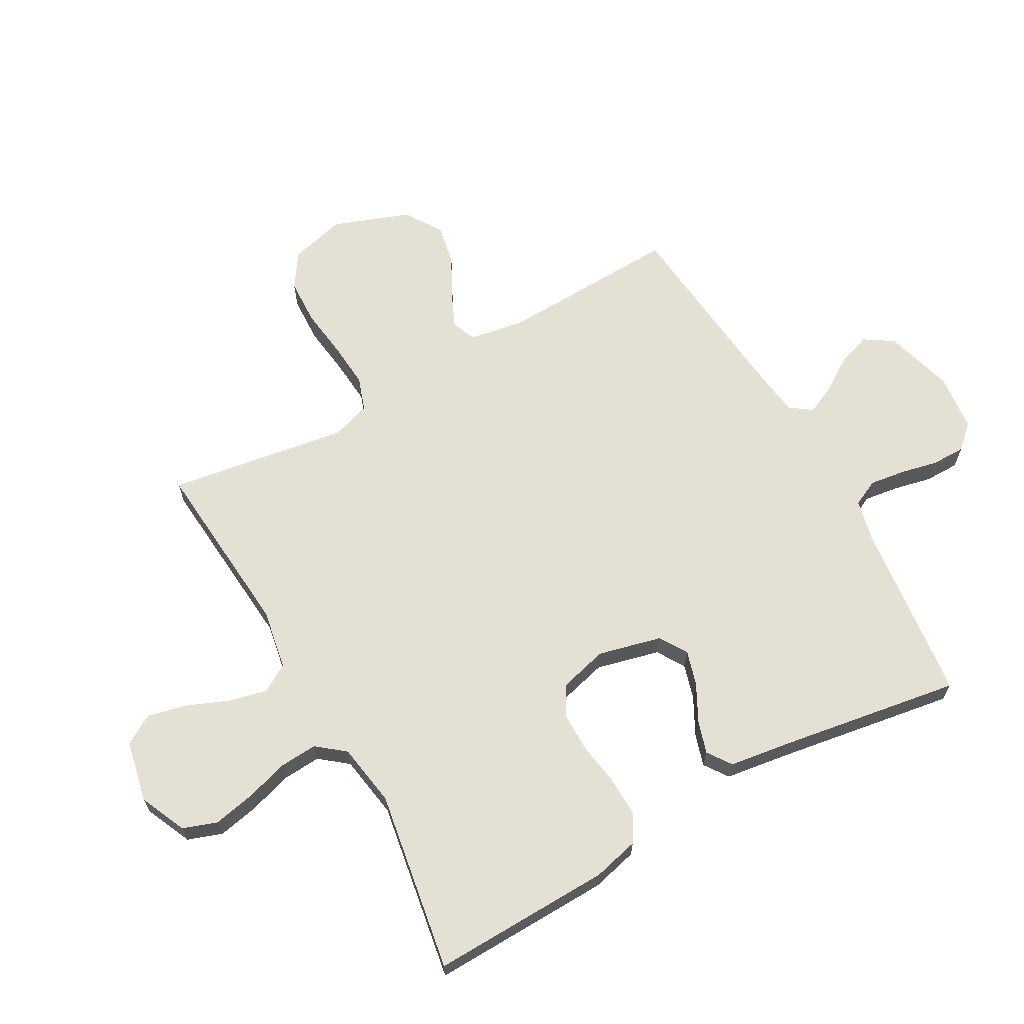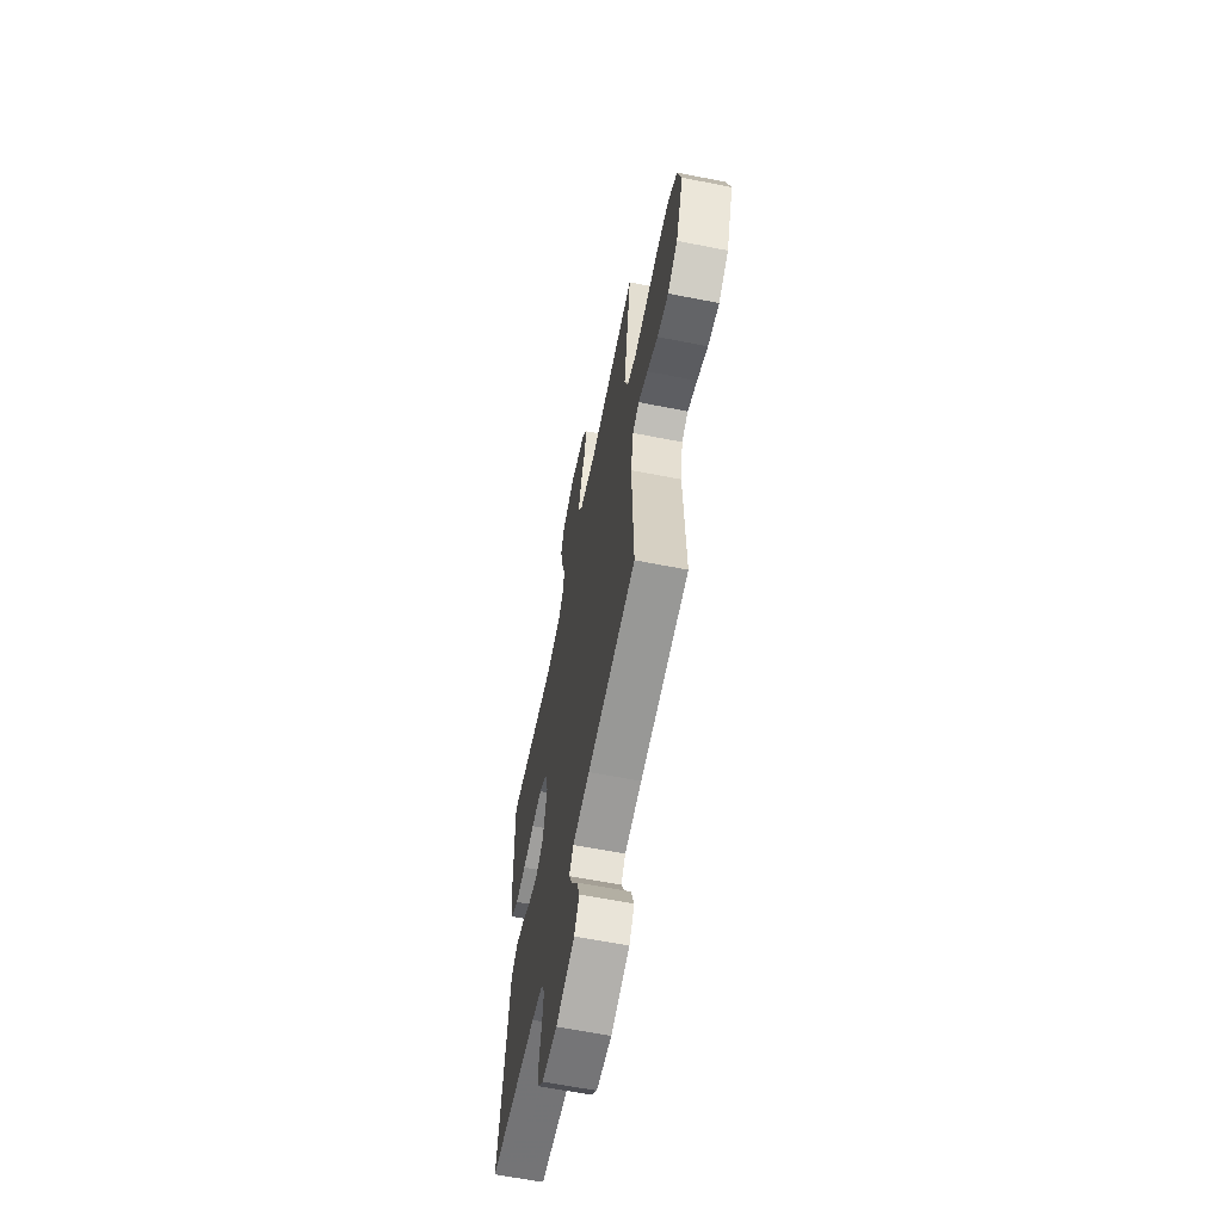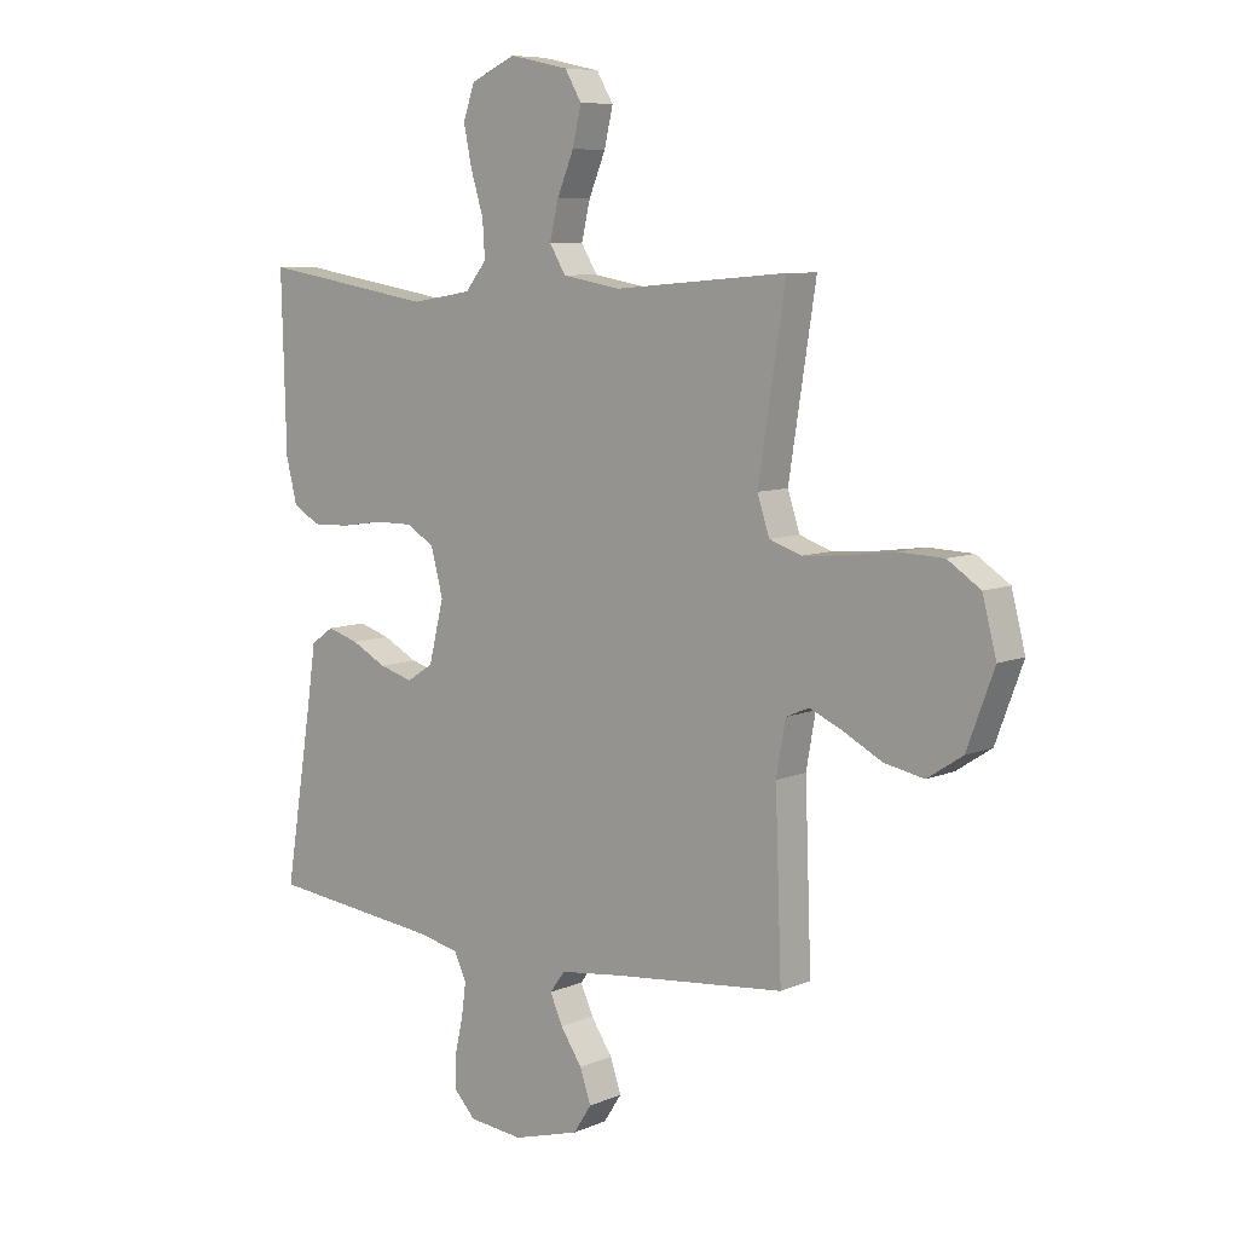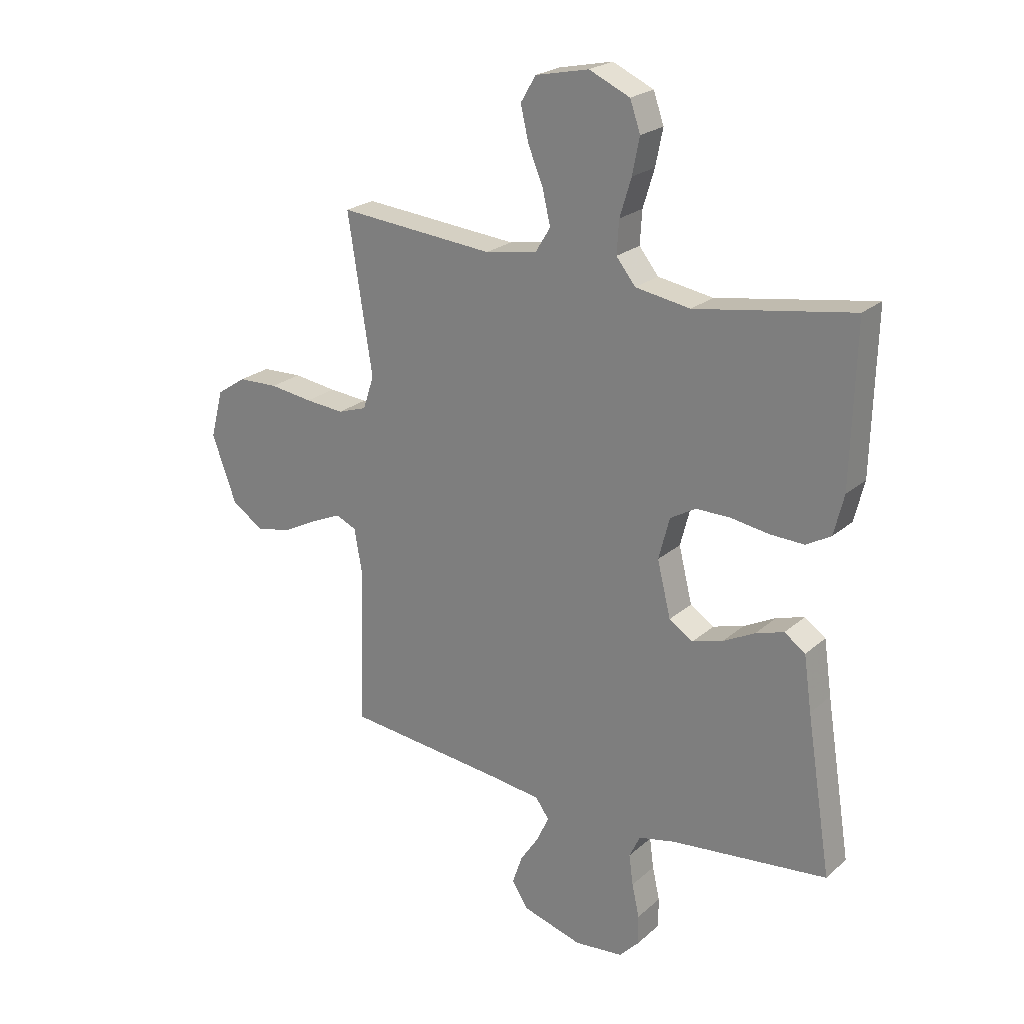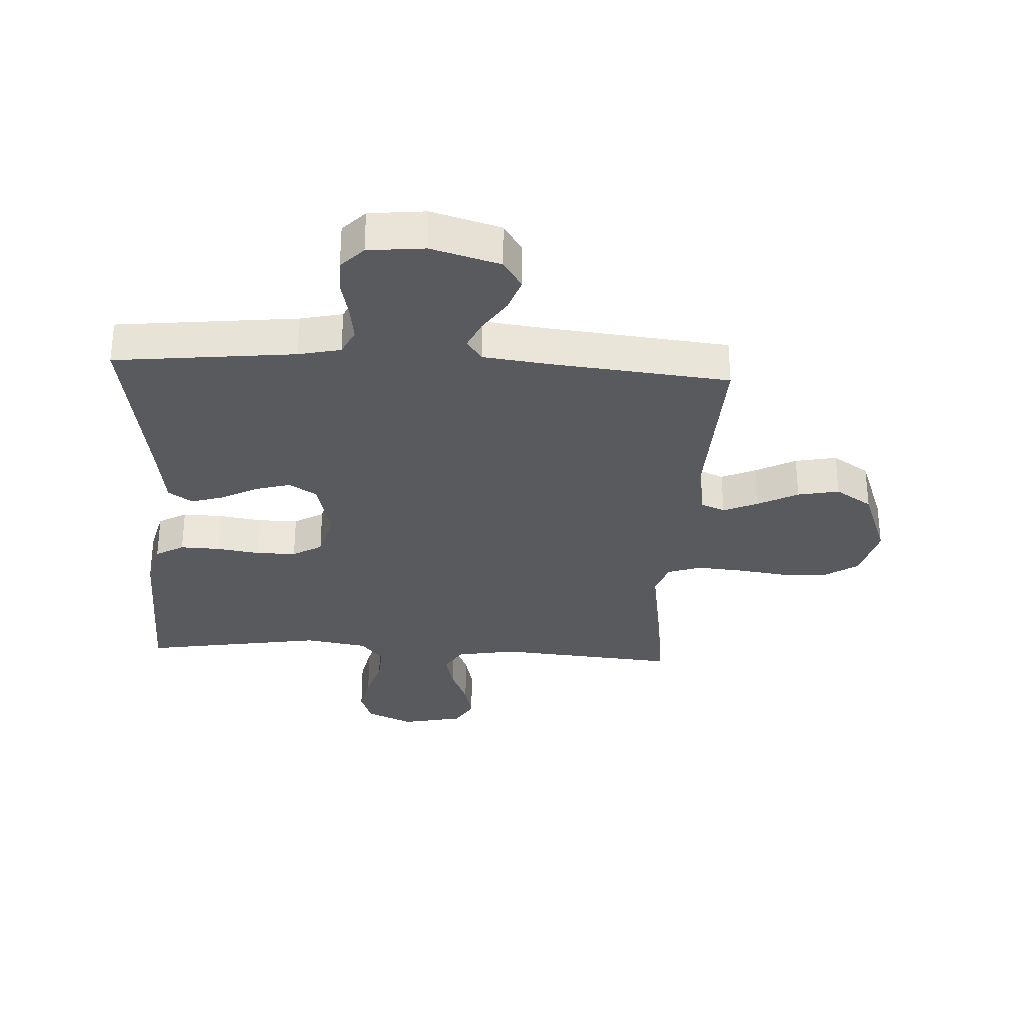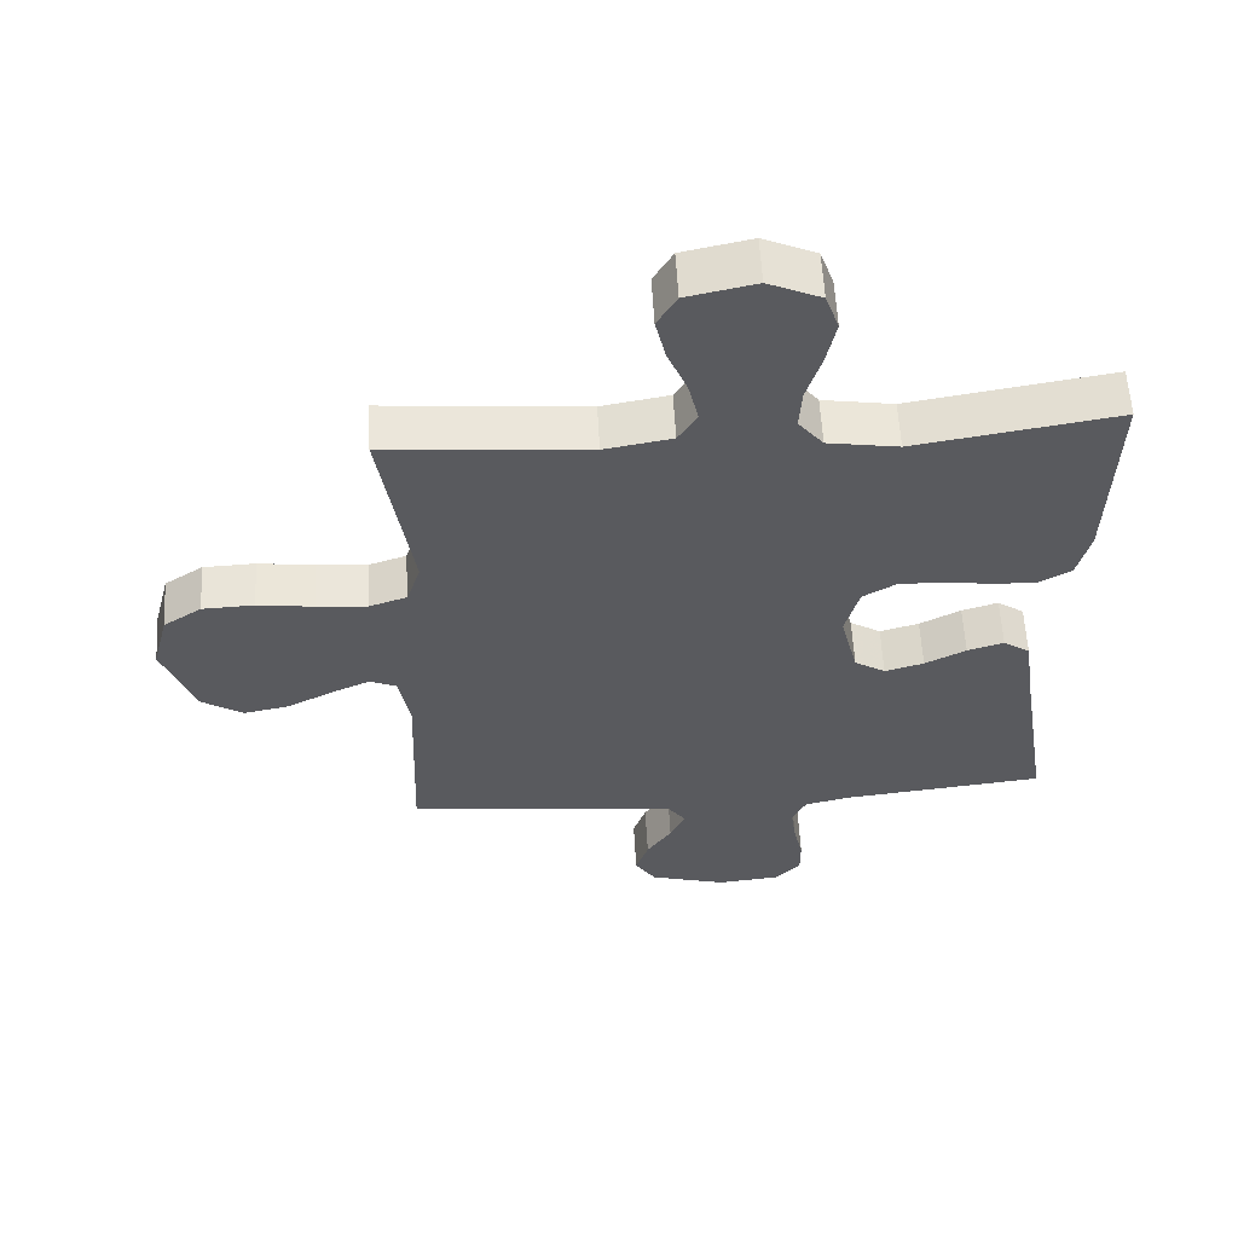
<metadata>
{"format":"obj","ext":"obj","renderer":"f3d","projection":"perspective","resolution":1024,"background":"white","views":[{"elev":66.0,"azim":60.7,"up":"+Y"},{"elev":-62.7,"azim":-101.3,"up":"+Z"},{"elev":7.9,"azim":-139.7,"up":"+Z"},{"elev":23.1,"azim":35.1,"up":"+Z"},{"elev":-30.9,"azim":176.7,"up":"+Y"},{"elev":58.3,"azim":-3.2,"up":"+Z"}]}
</metadata>
<code>
v 0.5 0.07 -0.5
v 0.2 0.07 -0.534
v 0.13 0.07 -0.55
v 0.109 0.07 -0.594
v 0.117 0.07 -0.652
v 0.131 0.07 -0.715
v 0.131 0.07 -0.772
v 0.094 0.07 -0.811
v 0 0.07 -0.821
v -0.115 0.07 -0.788
v -0.146 0.07 -0.74
v -0.127 0.07 -0.684
v -0.09 0.07 -0.628
v -0.068 0.07 -0.579
v -0.094 0.07 -0.543
v -0.2 0.07 -0.53
v -0.5 0.07 -0.5
v -0.489 0.07 -0.2
v -0.505 0.07 -0.109
v -0.545 0.07 -0.092
v -0.603 0.07 -0.118
v -0.669 0.07 -0.153
v -0.738 0.07 -0.167
v -0.799 0.07 -0.127
v -0.846 0.07 0
v -0.822 0.07 0.093
v -0.765 0.07 0.131
v -0.688 0.07 0.134
v -0.605 0.07 0.123
v -0.53 0.07 0.117
v -0.474 0.07 0.136
v -0.453 0.07 0.2
v -0.5 0.07 0.5
v -0.2 0.07 0.475
v -0.1 0.07 0.493
v -0.072 0.07 0.539
v -0.087 0.07 0.603
v -0.116 0.07 0.673
v -0.131 0.07 0.738
v -0.102 0.07 0.787
v 0 0.07 0.809
v 0.078 0.07 0.774
v 0.098 0.07 0.717
v 0.084 0.07 0.648
v 0.062 0.07 0.576
v 0.058 0.07 0.513
v 0.095 0.07 0.467
v 0.2 0.07 0.45
v 0.5 0.07 0.5
v 0.492 0.07 0.2
v 0.473 0.07 0.123
v 0.426 0.07 0.096
v 0.36 0.07 0.098
v 0.288 0.07 0.109
v 0.222 0.07 0.109
v 0.173 0.07 0.08
v 0.152 0.07 0
v 0.178 0.07 -0.105
v 0.224 0.07 -0.134
v 0.282 0.07 -0.117
v 0.343 0.07 -0.085
v 0.397 0.07 -0.068
v 0.437 0.07 -0.096
v 0.452 0.07 -0.2
v 0.5 0 -0.5
v 0.2 0 -0.534
v 0.13 0 -0.55
v 0.109 0 -0.594
v 0.117 0 -0.652
v 0.131 0 -0.715
v 0.131 0 -0.772
v 0.094 0 -0.811
v 0 0 -0.821
v -0.115 0 -0.788
v -0.146 0 -0.74
v -0.127 0 -0.684
v -0.09 0 -0.628
v -0.068 0 -0.579
v -0.094 0 -0.543
v -0.2 0 -0.53
v -0.5 0 -0.5
v -0.489 0 -0.2
v -0.505 0 -0.109
v -0.545 0 -0.092
v -0.603 0 -0.118
v -0.669 0 -0.153
v -0.738 0 -0.167
v -0.799 0 -0.127
v -0.846 0 0
v -0.822 0 0.093
v -0.765 0 0.131
v -0.688 0 0.134
v -0.605 0 0.123
v -0.53 0 0.117
v -0.474 0 0.136
v -0.453 0 0.2
v -0.5 0 0.5
v -0.2 0 0.475
v -0.1 0 0.493
v -0.072 0 0.539
v -0.087 0 0.603
v -0.116 0 0.673
v -0.131 0 0.738
v -0.102 0 0.787
v 0 0 0.809
v 0.078 0 0.774
v 0.098 0 0.717
v 0.084 0 0.648
v 0.062 0 0.576
v 0.058 0 0.513
v 0.095 0 0.467
v 0.2 0 0.45
v 0.5 0 0.5
v 0.492 0 0.2
v 0.473 0 0.123
v 0.426 0 0.096
v 0.36 0 0.098
v 0.288 0 0.109
v 0.222 0 0.109
v 0.173 0 0.08
v 0.152 0 0
v 0.178 0 -0.105
v 0.224 0 -0.134
v 0.282 0 -0.117
v 0.343 0 -0.085
v 0.397 0 -0.068
v 0.437 0 -0.096
v 0.452 0 -0.2
f 61 62 63 64
f 60 61 64 1
f 59 60 1 2
f 58 59 2 3
f 57 58 3 4
f 51 52 53 54
f 51 54 55
f 48 49 50 51
f 47 48 51 55
f 46 47 55 56
f 42 43 44 45
f 40 41 42 45
f 40 45 46
f 37 38 39 40
f 36 37 40 46
f 35 36 46 56
f 32 33 34
f 31 32 34 35
f 26 27 28 29
f 26 29 30
f 25 26 30
f 24 25 30 31
f 21 22 23 24
f 20 21 24 31
f 16 17 18
f 15 16 18 19
f 10 11 12 13
f 10 13 14
f 9 10 14
f 8 9 14
f 5 6 7 8
f 4 5 8 14
f 57 4 14 15
f 19 20 31 35
f 35 56 57
f 15 19 35 57
f 128 127 126 125
f 65 128 125 124
f 66 65 124 123
f 67 66 123 122
f 68 67 122 121
f 118 117 116 115
f 119 118 115
f 115 114 113 112
f 119 115 112 111
f 120 119 111 110
f 109 108 107 106
f 109 106 105 104
f 110 109 104
f 104 103 102 101
f 110 104 101 100
f 120 110 100 99
f 98 97 96
f 99 98 96 95
f 93 92 91 90
f 94 93 90
f 94 90 89
f 95 94 89 88
f 88 87 86 85
f 95 88 85 84
f 82 81 80
f 83 82 80 79
f 77 76 75 74
f 78 77 74
f 78 74 73
f 78 73 72
f 72 71 70 69
f 78 72 69 68
f 79 78 68 121
f 99 95 84 83
f 121 120 99
f 121 99 83 79
f 1 65 66 2
f 2 66 67 3
f 3 67 68 4
f 4 68 69 5
f 5 69 70 6
f 6 70 71 7
f 7 71 72 8
f 8 72 73 9
f 9 73 74 10
f 10 74 75 11
f 11 75 76 12
f 12 76 77 13
f 13 77 78 14
f 14 78 79 15
f 15 79 80 16
f 16 80 81 17
f 17 81 82 18
f 18 82 83 19
f 19 83 84 20
f 20 84 85 21
f 21 85 86 22
f 22 86 87 23
f 23 87 88 24
f 24 88 89 25
f 25 89 90 26
f 26 90 91 27
f 27 91 92 28
f 28 92 93 29
f 29 93 94 30
f 30 94 95 31
f 31 95 96 32
f 32 96 97 33
f 33 97 98 34
f 34 98 99 35
f 35 99 100 36
f 36 100 101 37
f 37 101 102 38
f 38 102 103 39
f 39 103 104 40
f 40 104 105 41
f 41 105 106 42
f 42 106 107 43
f 43 107 108 44
f 44 108 109 45
f 45 109 110 46
f 46 110 111 47
f 47 111 112 48
f 48 112 113 49
f 49 113 114 50
f 50 114 115 51
f 51 115 116 52
f 52 116 117 53
f 53 117 118 54
f 54 118 119 55
f 55 119 120 56
f 56 120 121 57
f 57 121 122 58
f 58 122 123 59
f 59 123 124 60
f 60 124 125 61
f 61 125 126 62
f 62 126 127 63
f 63 127 128 64
f 64 128 65 1

</code>
